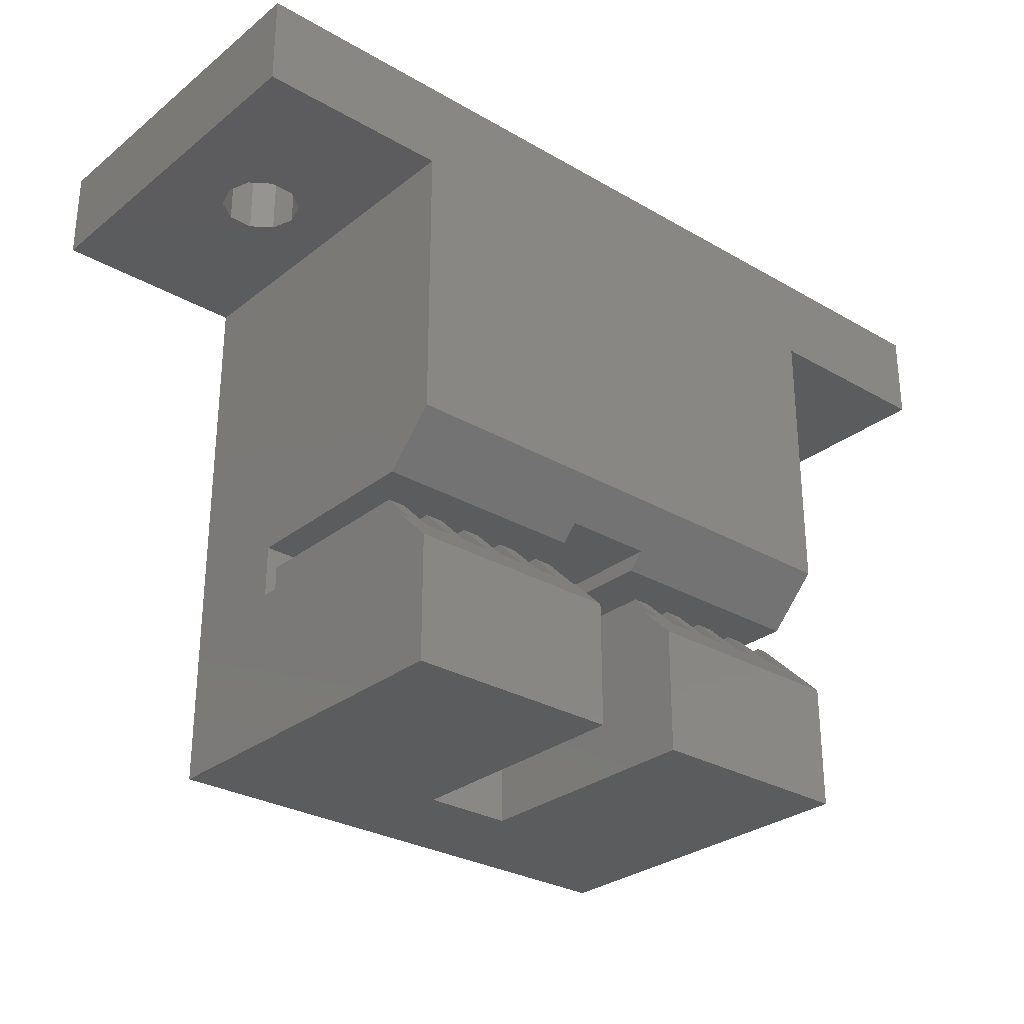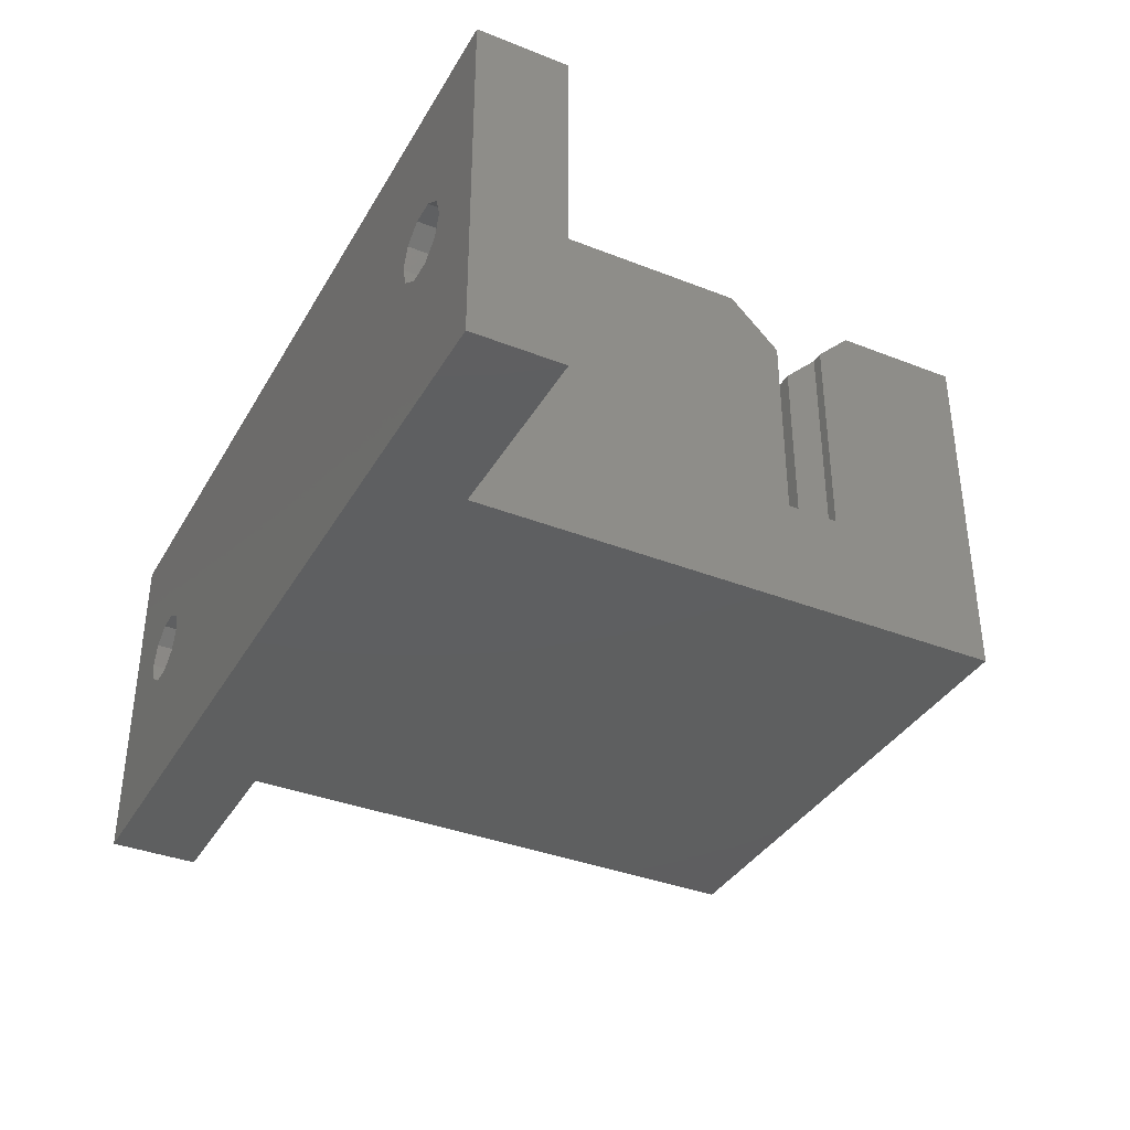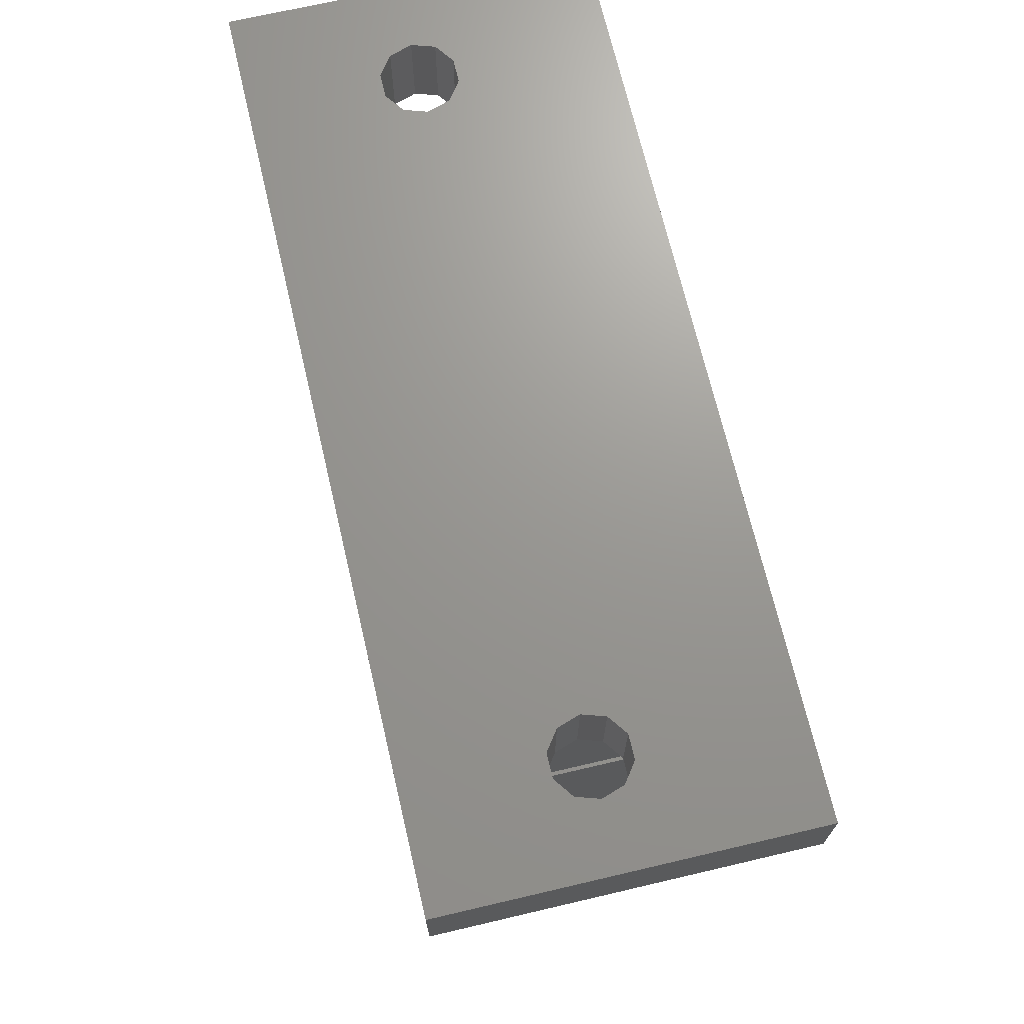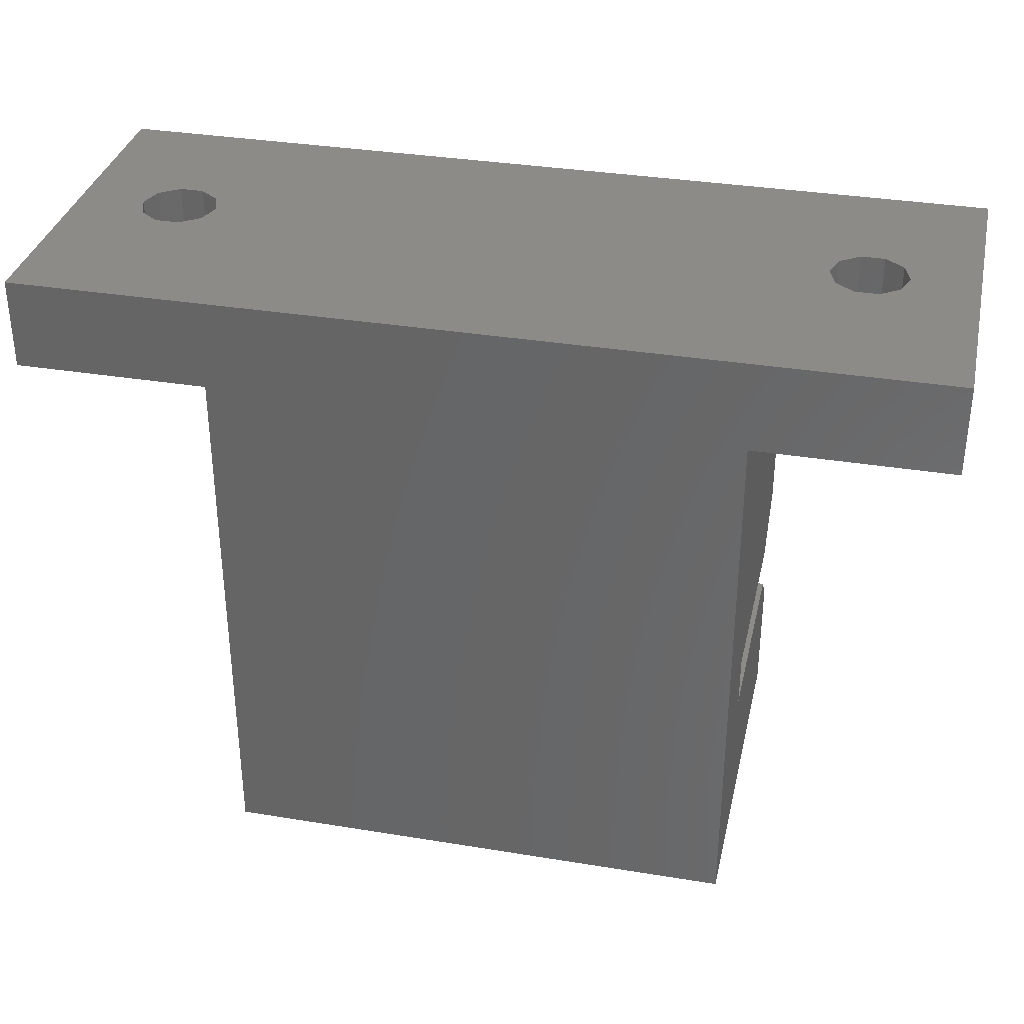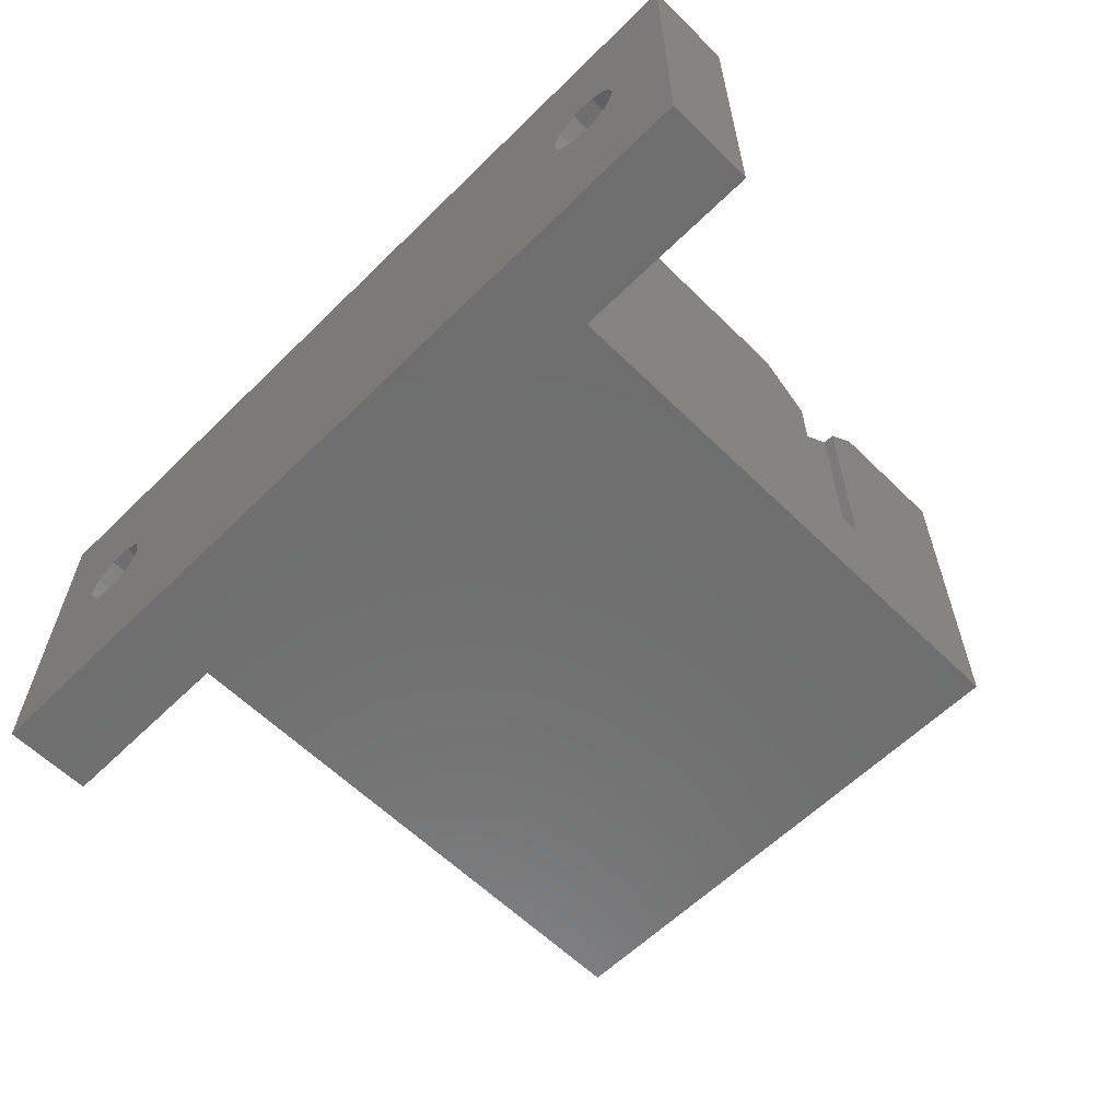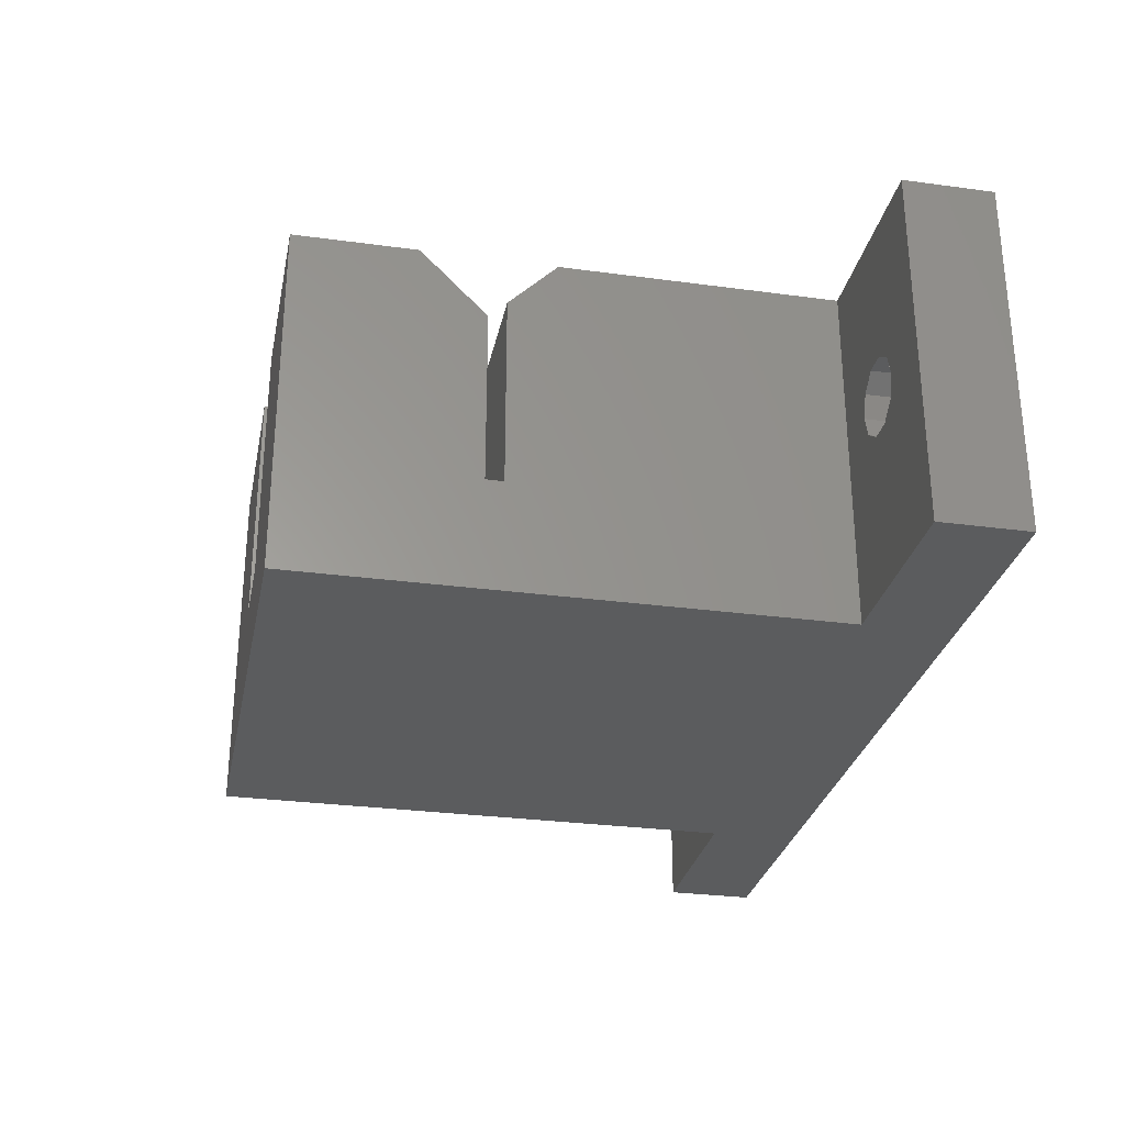
<metadata>
{"format":"stl","ext":"stl","renderer":"f3d","projection":"perspective","resolution":1024,"background":"white","views":[{"elev":-29.0,"azim":-40.8,"up":"+Y"},{"elev":-36.9,"azim":-116.9,"up":"+Z"},{"elev":70.0,"azim":76.8,"up":"+Y"},{"elev":34.2,"azim":-167.5,"up":"+Y"},{"elev":-60.5,"azim":-135.0,"up":"+Z"},{"elev":-28.9,"azim":78.6,"up":"+Z"}]}
</metadata>
<code>
# stl→obj: 162 verts, 328 faces
v -31.5 9.3 4
v -31.5 24 15
v -31.5 24 -1
v -31.5 11.5 15
v -31.5 0 -1
v -31.5 0 15
v -31.5 7 13.5
v -31.5 7 4
v -31.5 5.5 15
v -31.5 9.3 12.8
v 0 28 15
v -8.5 24 15
v 0 24 15
v -8.5 11.5 15
v -40 28 15
v -40 24 15
v -22 0 15
v -22 5.5 15
v -18 5.5 15
v -8.5 0 15
v -8.5 5.5 15
v -18 0 15
v -8.5 8.5 12
v -8.5 9.3 4
v -8.5 9.3 12.8
v -8.5 24 -1
v -8.5 0 -1
v -8.5 8.5 4
v 0 28 -1
v 0 24 -1
v -40 28 -1
v -40 24 -1
v -22 0 4
v -18 0 4
v -33.97 28 8.499
v -6.025 28 8.499
v -34.82 28 9.117
v -6.35 28 7.5
v -33.65 28 7.5
v -6.025 28 6.501
v -33.97 28 6.501
v -5.175 28 5.883
v -5.175 28 9.117
v -4.125 28 9.117
v -3.275 28 8.499
v -2.95 28 7.5
v -4.125 28 5.883
v -34.82 28 5.883
v -3.275 28 6.501
v -35.88 28 9.117
v -36.73 28 8.499
v -37.05 28 7.5
v -36.73 28 6.501
v -35.88 28 5.883
v -35.88 24 9.117
v -36.73 24 8.499
v -37.05 24 7.5
v -35.88 24 5.883
v -36.73 24 6.501
v -34.82 24 9.117
v -33.97 24 8.499
v -33.65 24 7.5
v -34.82 24 5.883
v -33.97 24 6.501
v -4.125 24 9.117
v -5.175 24 9.117
v -6.025 24 8.499
v -6.35 24 7.5
v -5.175 24 5.883
v -4.125 24 5.883
v -6.025 24 6.501
v -3.275 24 8.499
v -2.95 24 7.5
v -3.275 24 6.501
v -18 7 4
v -22.2 8.5 4
v -22 7 4
v -22 9.3 4
v -23 8.5 4
v -24.2 8.5 4
v -23 7 4
v -25 8.5 4
v -26.2 8.5 4
v -25 7 4
v -27 8.5 4
v -28.2 8.5 4
v -27 7 4
v -29 8.5 4
v -30.2 8.5 4
v -29 7 4
v -31 8.5 4
v -31 7 4
v -18 9.3 4
v -18 10 4
v -22 10 4
v -9 8.5 4
v -10.2 8.5 4
v -9 7 4
v -11 8.5 4
v -12.2 8.5 4
v -11 7 4
v -13 8.5 4
v -14.2 8.5 4
v -13 7 4
v -15 8.5 4
v -16.2 8.5 4
v -15 7 4
v -17 8.5 4
v -17 7 4
v -10.2 7 4
v -12.2 7 4
v -14.2 7 4
v -16.2 7 4
v -22.2 7 4
v -24.2 7 4
v -26.2 7 4
v -28.2 7 4
v -30.2 7 4
v -22 9.3 12.8
v -18 9.3 12.8
v -10.2 8.5 12
v -10.2 7 13.5
v -9 8.5 12
v -9 7 13.5
v -12.2 8.5 12
v -12.2 7 13.5
v -11 8.5 12
v -11 7 13.5
v -14.2 8.5 12
v -14.2 7 13.5
v -13 8.5 12
v -13 7 13.5
v -16.2 8.5 12
v -16.2 7 13.5
v -15 8.5 12
v -15 7 13.5
v -17 8.5 12
v -17 7 13.5
v -18 7 13.5
v -22.2 8.5 12
v -22.2 7 13.5
v -22 7 13.5
v -24.2 8.5 12
v -24.2 7 13.5
v -23 8.5 12
v -23 7 13.5
v -26.2 8.5 12
v -26.2 7 13.5
v -25 8.5 12
v -25 7 13.5
v -28.2 8.5 12
v -28.2 7 13.5
v -27 8.5 12
v -27 7 13.5
v -30.2 8.5 12
v -30.2 7 13.5
v -29 8.5 12
v -29 7 13.5
v -31 8.5 12
v -31 7 13.5
v -22 10 13.5
v -18 10 13.5
f 1 2 3
f 2 1 4
f 5 1 3
f 6 7 8
f 1 5 8
f 6 8 5
f 7 6 9
f 4 1 10
f 11 12 13
f 12 2 14
f 11 2 12
f 15 2 11
f 2 15 16
f 14 2 4
f 9 17 18
f 17 9 6
f 19 20 21
f 20 19 22
f 20 23 21
f 24 12 14
f 24 14 25
f 12 24 26
f 27 24 28
f 23 20 28
f 24 27 26
f 27 28 20
f 27 5 26
f 26 29 30
f 3 26 5
f 3 29 26
f 31 3 32
f 3 31 29
f 6 33 17
f 33 5 34
f 5 33 6
f 34 20 22
f 34 27 20
f 27 34 5
f 35 15 36
f 15 35 37
f 38 35 36
f 38 39 35
f 40 39 38
f 40 41 39
f 29 40 42
f 40 29 41
f 43 11 44
f 11 45 44
f 11 46 45
f 29 46 11
f 29 42 47
f 31 41 29
f 41 31 48
f 49 29 47
f 46 29 49
f 36 11 43
f 11 36 15
f 50 15 37
f 51 15 50
f 52 15 51
f 31 52 53
f 52 31 15
f 54 31 53
f 48 31 54
f 32 15 31
f 15 32 16
f 13 29 11
f 29 13 30
f 16 55 2
f 16 56 55
f 16 57 56
f 32 57 16
f 3 58 32
f 59 32 58
f 57 32 59
f 60 2 55
f 61 2 60
f 62 2 61
f 58 3 63
f 62 3 2
f 64 3 62
f 63 3 64
f 65 12 66
f 12 67 66
f 12 68 67
f 69 26 70
f 71 26 69
f 68 26 71
f 26 68 12
f 12 65 13
f 72 13 65
f 73 13 72
f 30 73 74
f 30 70 26
f 73 30 13
f 70 30 74
f 75 76 77
f 78 79 76
f 79 80 81
f 78 80 79
f 78 82 80
f 82 83 84
f 78 83 82
f 78 85 83
f 85 86 87
f 1 85 78
f 85 1 86
f 88 89 90
f 86 1 88
f 88 1 89
f 89 1 91
f 8 91 1
f 91 8 92
f 78 93 94
f 76 93 78
f 78 94 95
f 93 76 75
f 75 77 34
f 34 77 33
f 24 96 28
f 96 97 98
f 24 97 96
f 24 99 97
f 99 100 101
f 24 100 99
f 24 102 100
f 102 103 104
f 93 102 24
f 102 93 103
f 105 106 107
f 103 93 105
f 105 93 106
f 106 93 108
f 75 108 93
f 108 75 109
f 98 97 110
f 101 100 111
f 104 103 112
f 107 106 113
f 77 76 114
f 81 80 115
f 84 83 116
f 87 86 117
f 90 89 118
f 1 119 10
f 119 1 78
f 93 25 120
f 25 93 24
f 110 121 122
f 121 110 97
f 98 123 96
f 123 98 124
f 98 122 124
f 122 98 110
f 111 125 126
f 125 111 100
f 101 127 99
f 127 101 128
f 101 126 128
f 126 101 111
f 112 129 130
f 129 112 103
f 104 131 102
f 131 104 132
f 104 130 132
f 130 104 112
f 113 133 134
f 133 113 106
f 107 135 105
f 135 107 136
f 107 134 136
f 134 107 113
f 109 137 108
f 137 109 138
f 109 139 138
f 139 109 75
f 114 140 141
f 140 114 76
f 77 141 142
f 141 77 114
f 115 143 144
f 143 115 80
f 81 145 79
f 145 81 146
f 81 144 146
f 144 81 115
f 116 147 148
f 147 116 83
f 84 149 82
f 149 84 150
f 84 148 150
f 148 84 116
f 117 151 152
f 151 117 86
f 87 153 85
f 153 87 154
f 87 152 154
f 152 87 117
f 118 155 156
f 155 118 89
f 90 157 88
f 157 90 158
f 90 156 158
f 156 90 118
f 92 159 91
f 159 92 160
f 92 7 160
f 7 92 8
f 89 159 155
f 159 89 91
f 86 157 151
f 157 86 88
f 83 153 147
f 153 83 85
f 80 149 143
f 149 80 82
f 76 145 140
f 145 76 79
f 106 137 133
f 137 106 108
f 103 135 129
f 135 103 105
f 100 131 125
f 131 100 102
f 97 127 121
f 127 97 99
f 28 123 23
f 123 28 96
f 155 160 156
f 160 155 159
f 151 158 152
f 158 151 157
f 147 154 148
f 154 147 153
f 143 150 144
f 150 143 149
f 140 146 141
f 146 140 145
f 141 18 142
f 146 18 141
f 144 18 146
f 150 18 144
f 148 18 150
f 154 18 148
f 18 154 9
f 152 9 154
f 158 9 152
f 156 9 158
f 160 9 156
f 9 160 7
f 133 138 134
f 138 133 137
f 129 136 130
f 136 129 135
f 125 132 126
f 132 125 131
f 121 128 122
f 128 121 127
f 122 21 124
f 23 124 21
f 124 23 123
f 128 21 122
f 126 21 128
f 132 21 126
f 21 132 19
f 130 19 132
f 136 19 130
f 134 19 136
f 138 19 134
f 19 138 139
f 4 161 14
f 10 161 4
f 161 10 119
f 162 14 161
f 25 162 120
f 162 25 14
f 119 95 161
f 95 119 78
f 17 142 18
f 142 17 33
f 142 33 77
f 120 94 93
f 94 120 162
f 34 139 75
f 22 139 34
f 139 22 19
f 95 162 161
f 162 95 94
f 74 46 49
f 46 74 73
f 68 40 38
f 40 68 71
f 42 70 47
f 70 42 69
f 47 74 49
f 74 47 70
f 40 69 42
f 69 40 71
f 67 38 36
f 38 67 68
f 65 45 72
f 45 65 44
f 67 43 66
f 43 67 36
f 73 45 46
f 45 73 72
f 66 44 65
f 44 66 43
f 64 39 41
f 39 64 62
f 57 53 52
f 53 57 59
f 54 63 48
f 63 54 58
f 48 64 41
f 64 48 63
f 53 58 54
f 58 53 59
f 55 37 60
f 37 55 50
f 62 35 39
f 35 62 61
f 60 35 61
f 35 60 37
f 56 50 55
f 50 56 51
f 56 52 51
f 52 56 57

</code>
